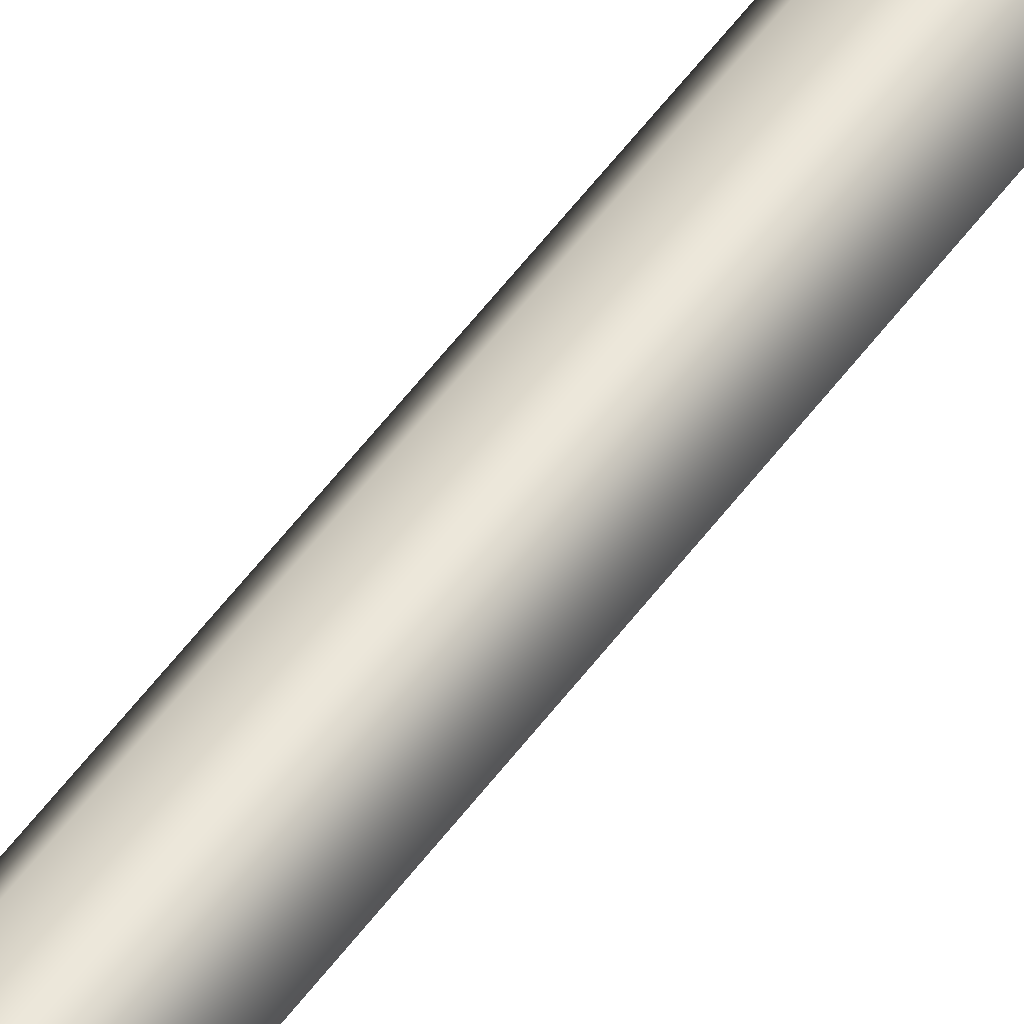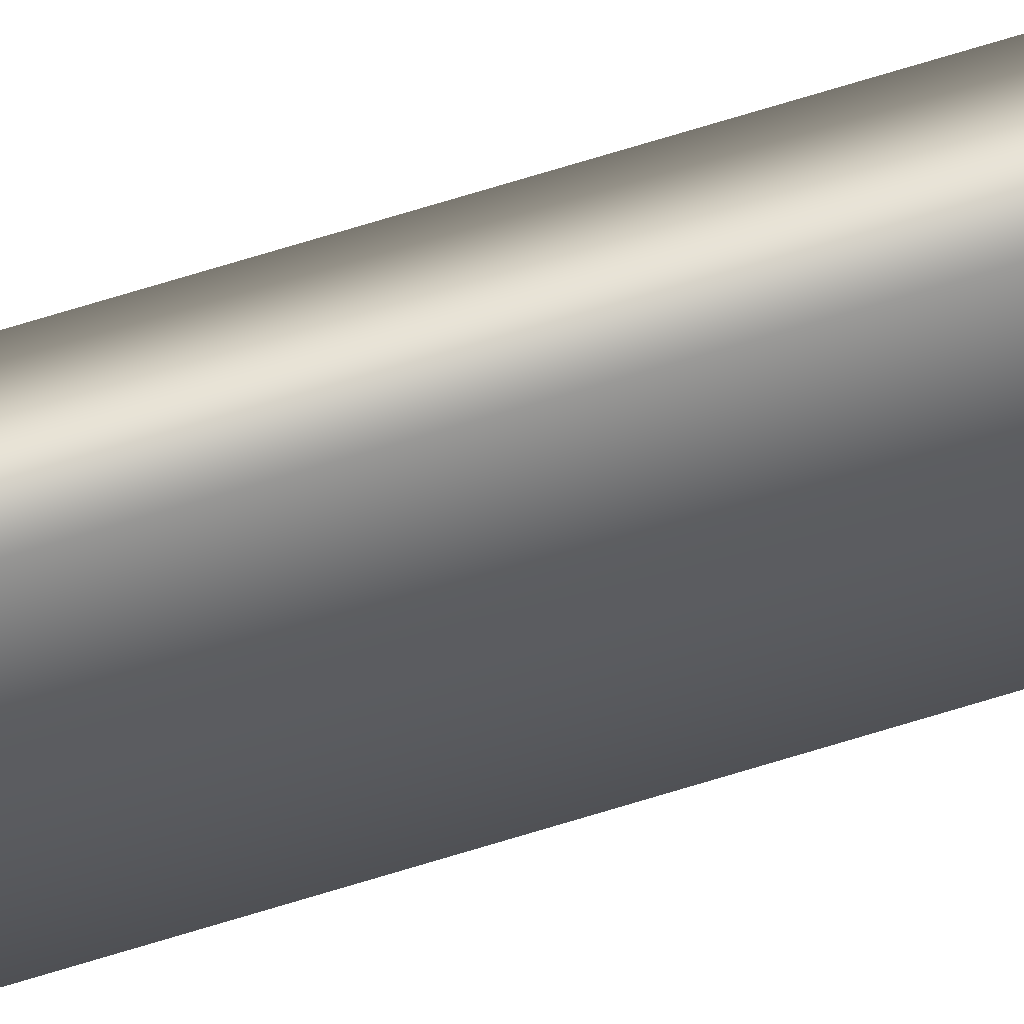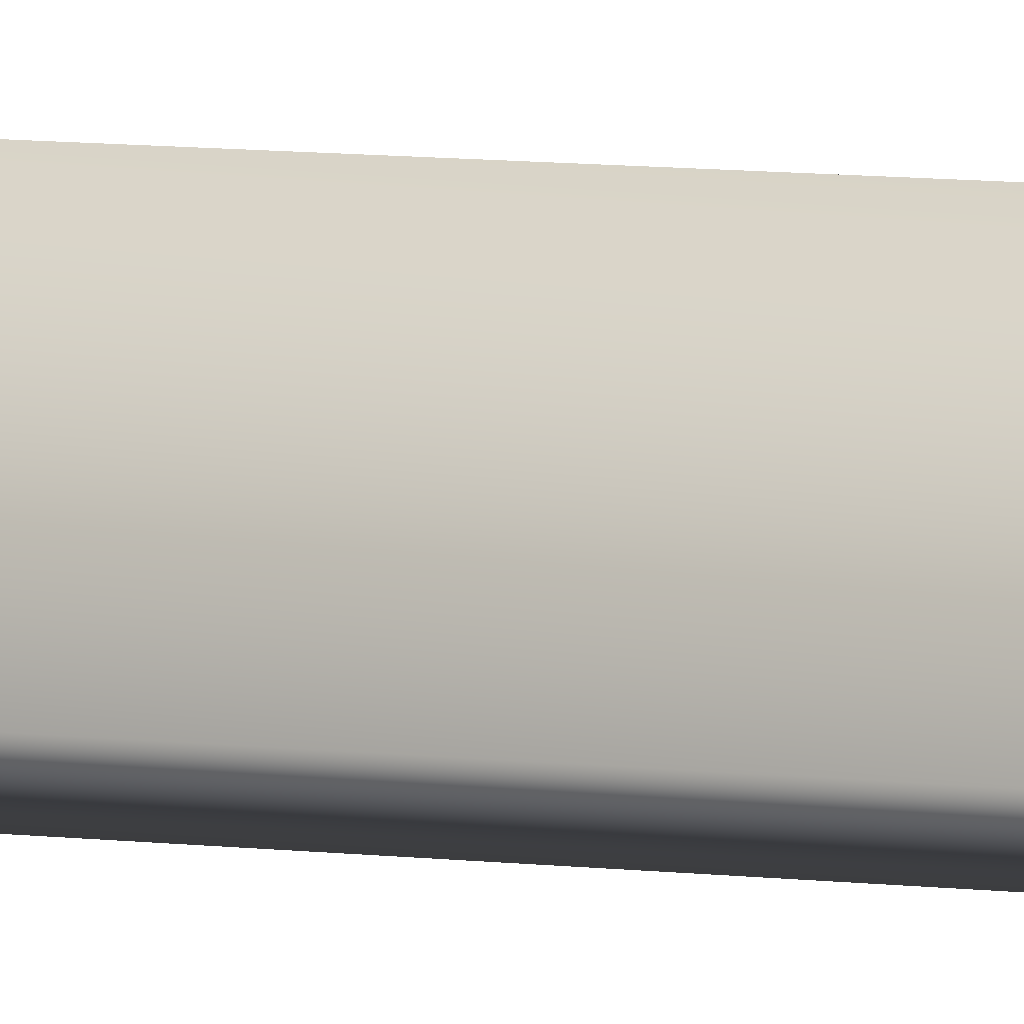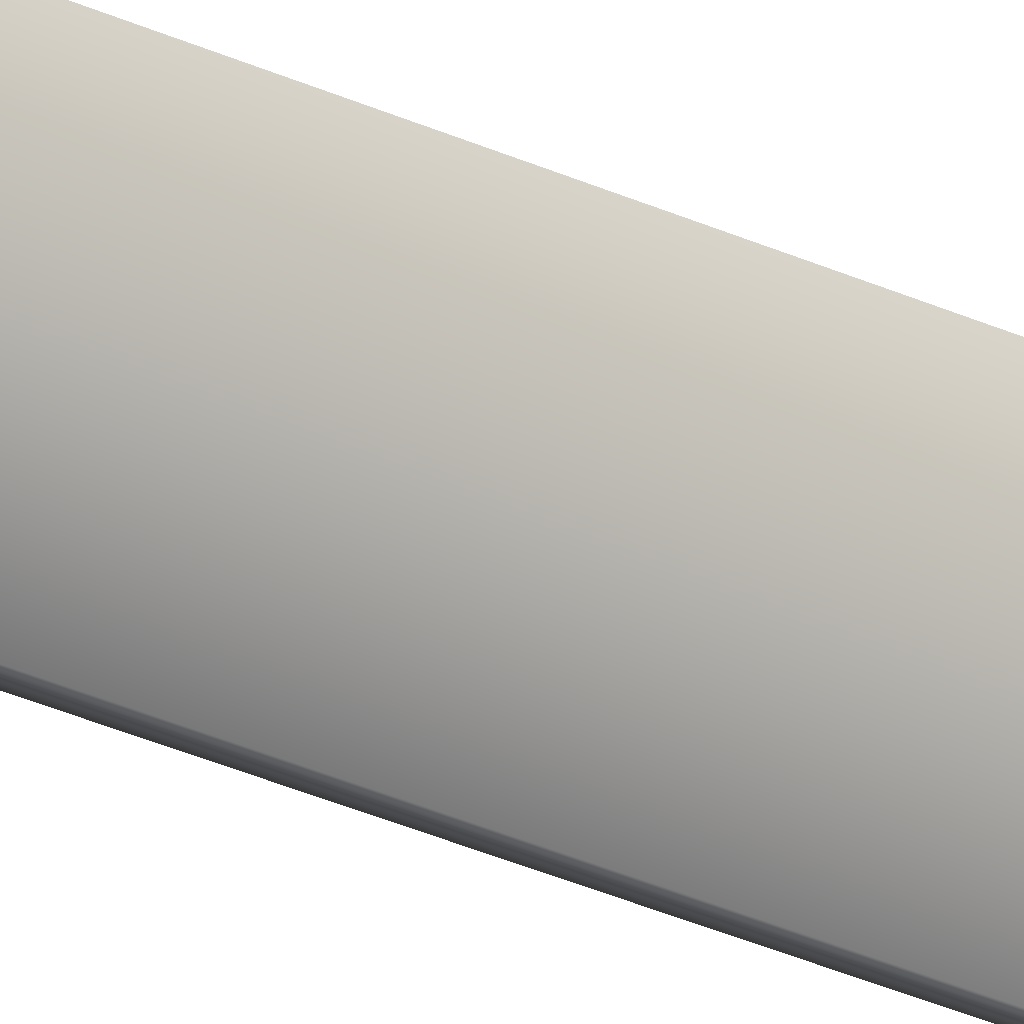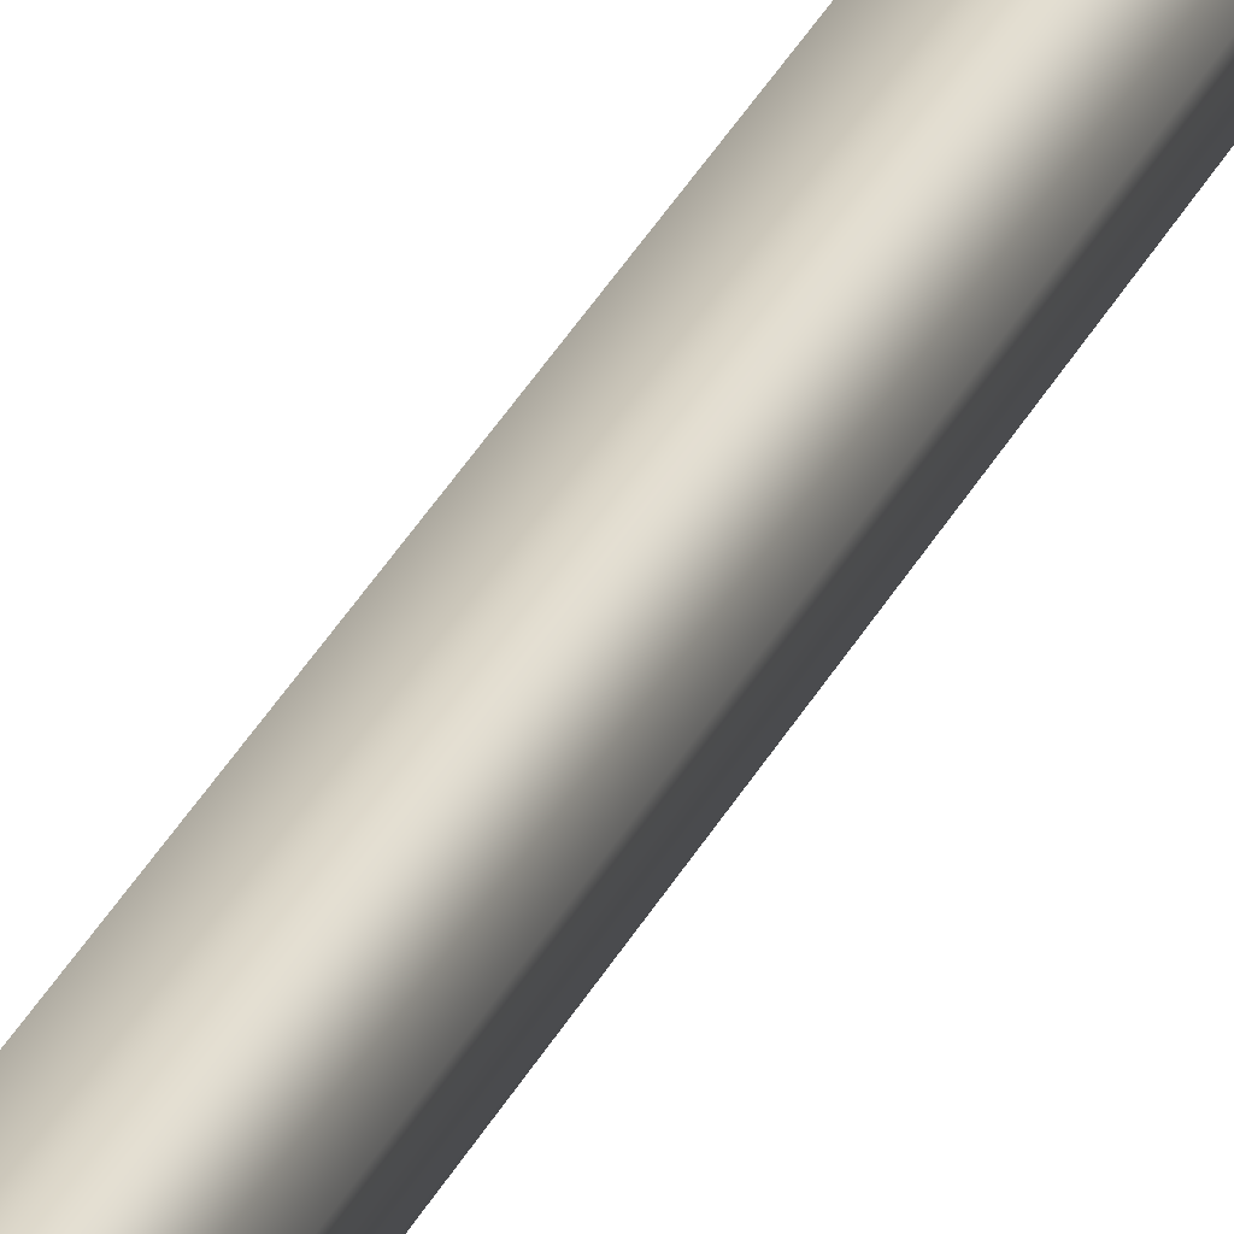
<metadata>
{"format":"obj","ext":"obj","renderer":"f3d","projection":"perspective","resolution":1024,"background":"white","views":[{"elev":50.8,"azim":34.1,"up":"+Z"},{"elev":77.0,"azim":-106.6,"up":"+Z"},{"elev":5.0,"azim":-60.3,"up":"+Z"},{"elev":-27.9,"azim":53.7,"up":"+Z"},{"elev":26.8,"azim":19.3,"up":"+Z"}]}
</metadata>
<code>
v 6.022 8.169 117.1
v 6.022 0.1667 117.1
v 5.849 8.169 116.8
v 5.849 0.1667 116.8
v 5.701 0.1667 116.8
v 5.874 0.1667 117.2
v 5.701 8.169 116.8
v 5.874 8.169 117.2
f 1 2 3
f 3 2 4
f 5 4 6
f 6 4 2
f 3 4 7
f 7 4 5
f 8 6 1
f 1 6 2
f 1 3 8
f 8 3 7
f 7 5 8
f 8 5 6

</code>
